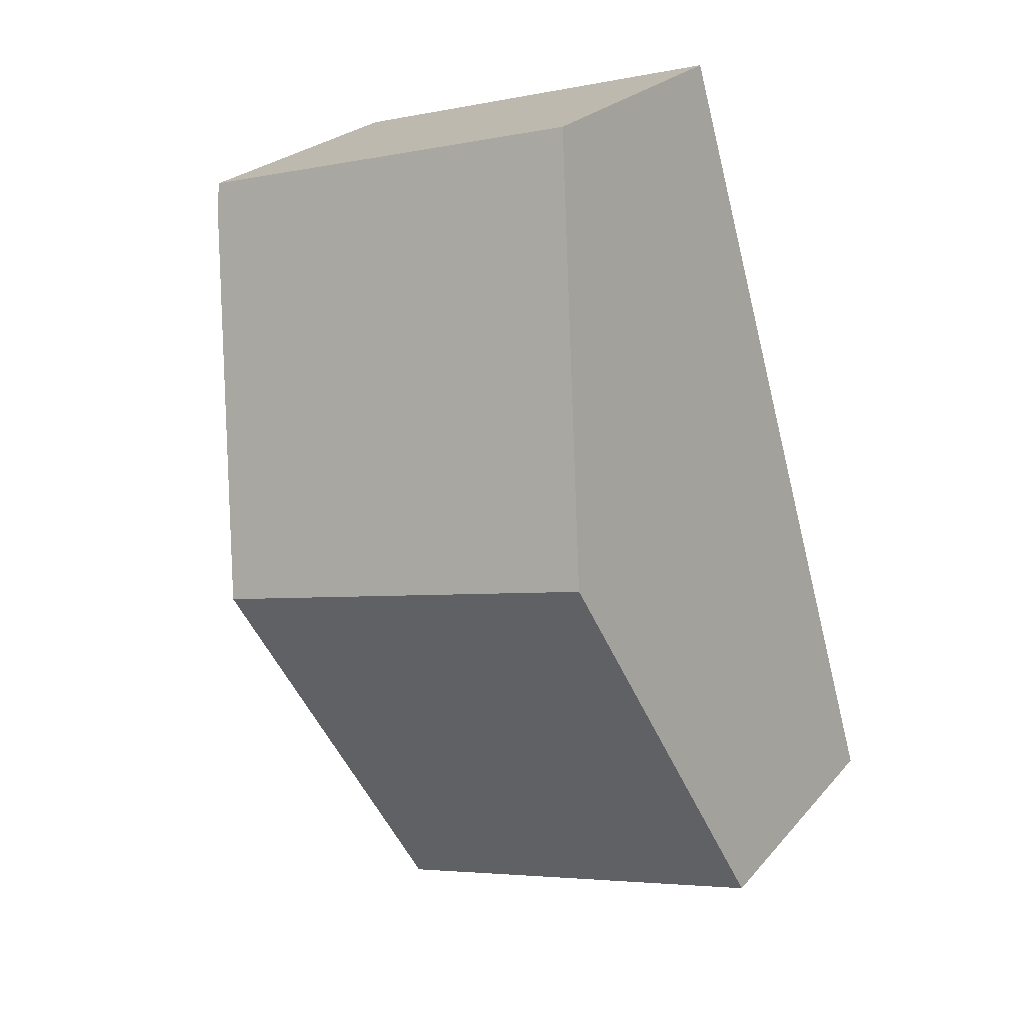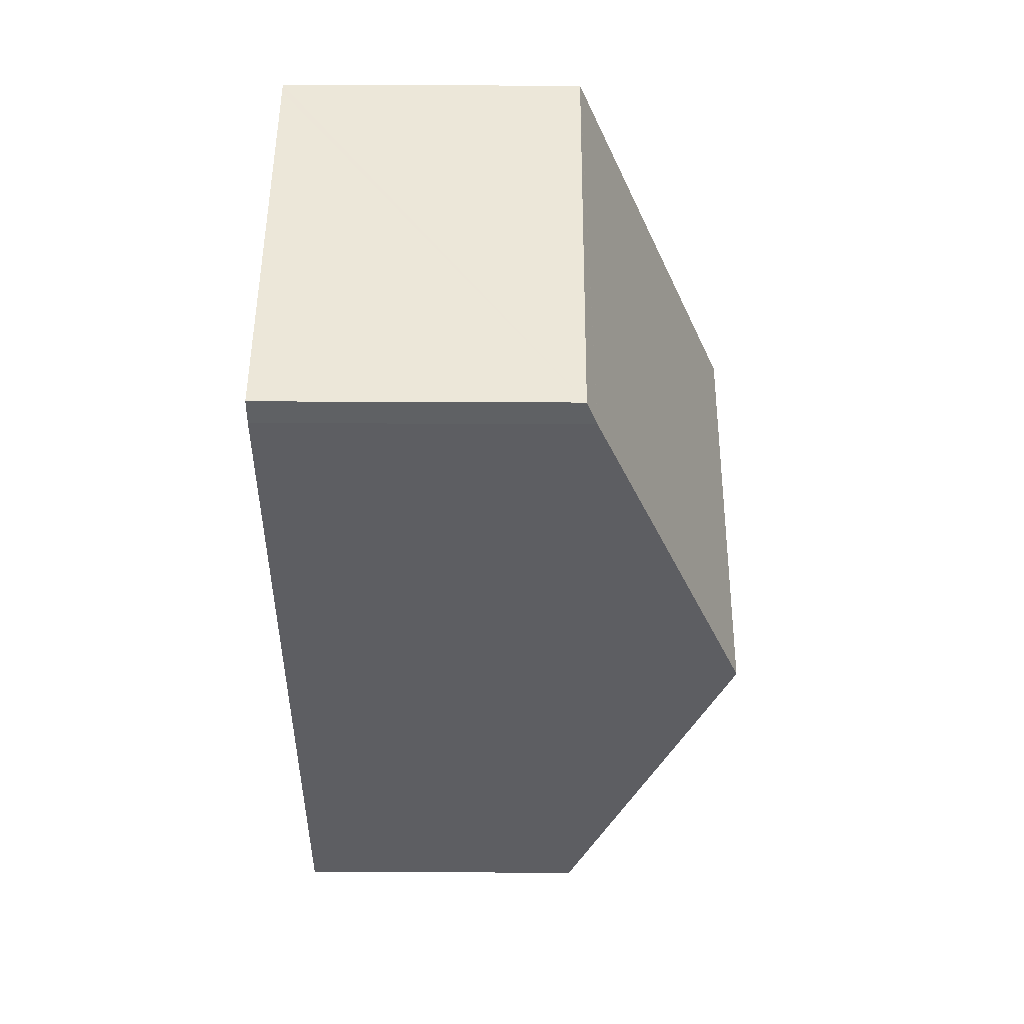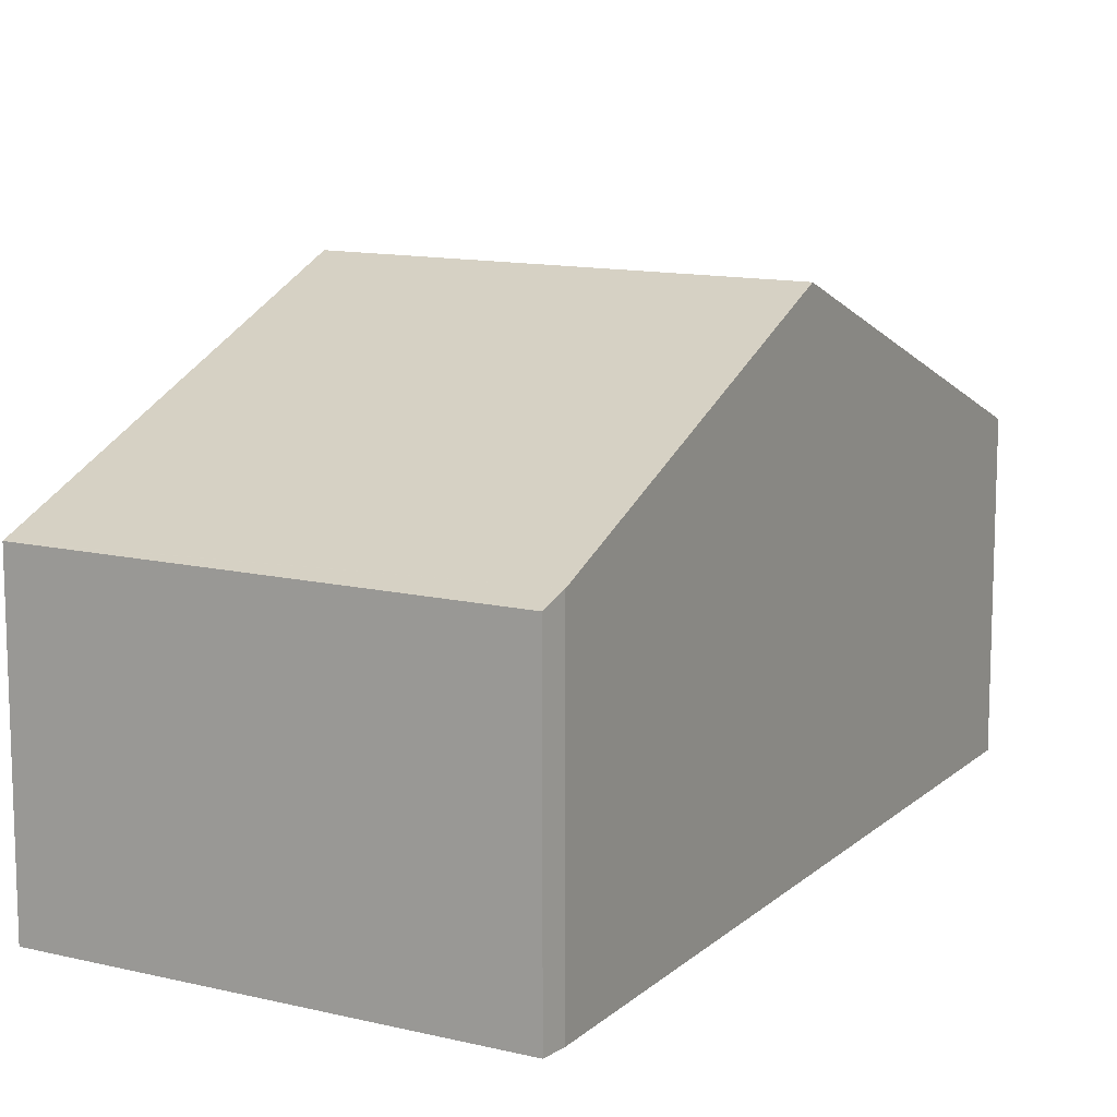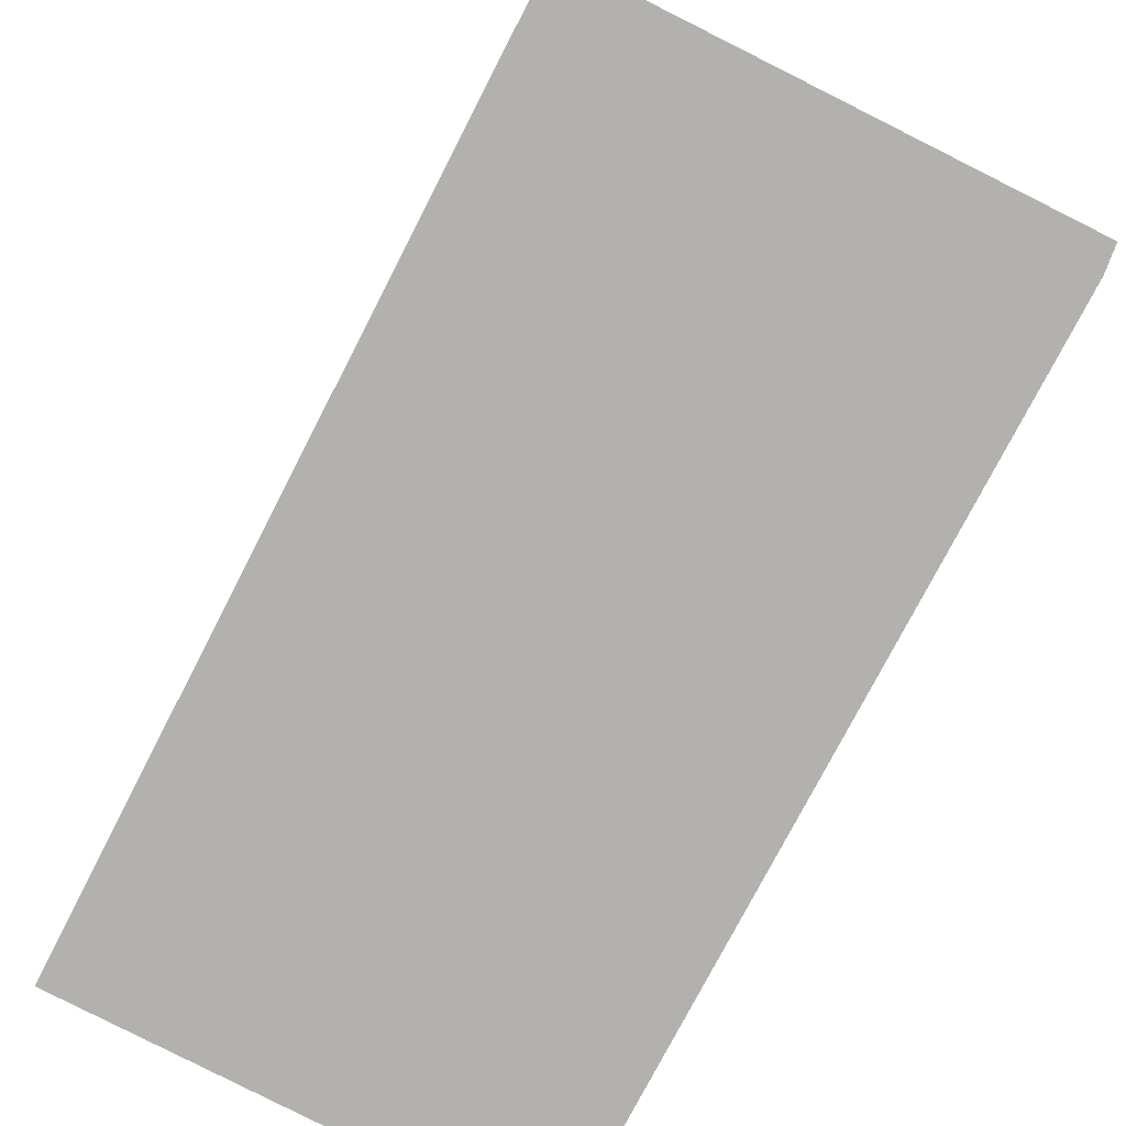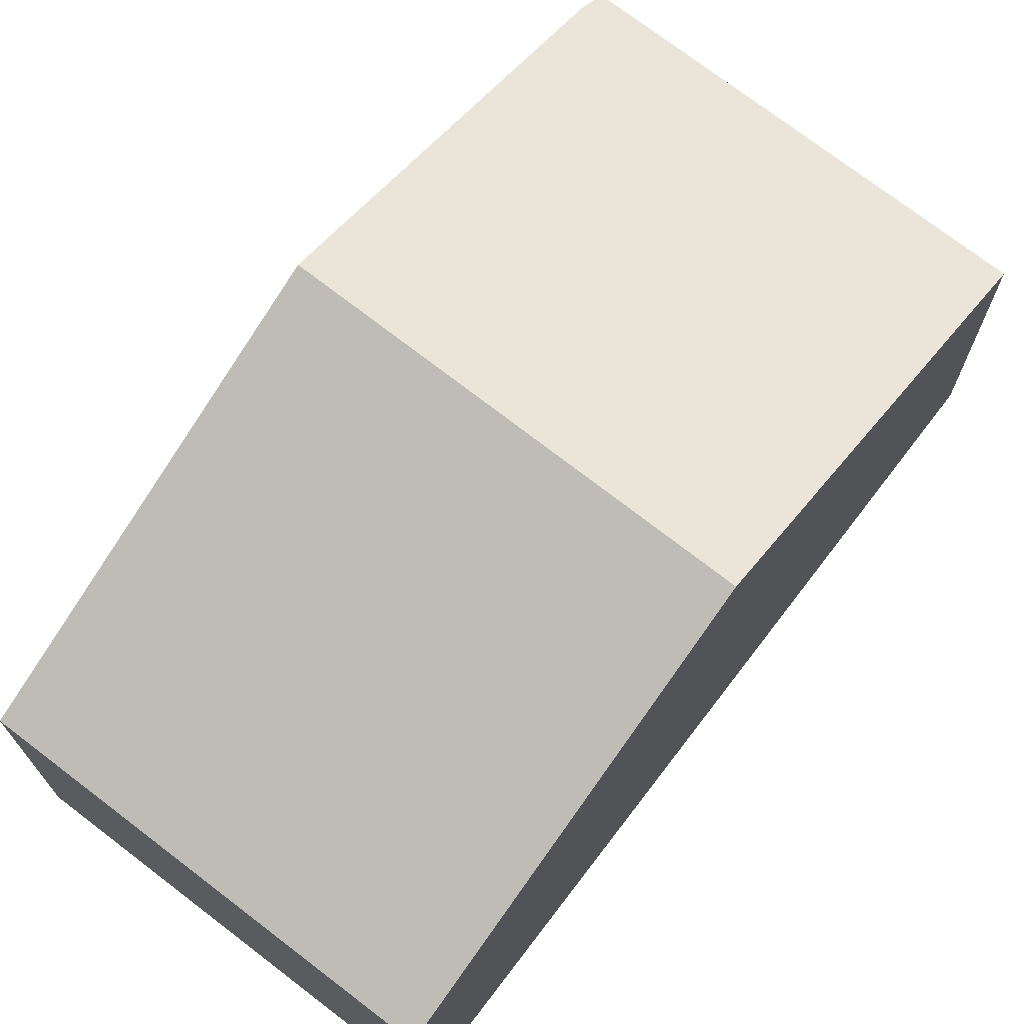
<metadata>
{"format":"obj","ext":"obj","renderer":"f3d","projection":"perspective","resolution":1024,"background":"white","views":[{"elev":24.7,"azim":-149.5,"up":"+Z"},{"elev":34.4,"azim":90.4,"up":"+Z"},{"elev":12.3,"azim":45.0,"up":"+Y"},{"elev":-79.3,"azim":-11.1,"up":"+Y"},{"elev":72.1,"azim":-126.5,"up":"+Y"}]}
</metadata>
<code>
v  0.971 3.969 3.375
v  2.395 2.567 -0.69
v  0 2.577 1.578e-16
v  3.517 2.563 -1.014
v  4.546 3.969 2.382
v  5.509 2.652 5.564
v  4.394 2.566 6.099
v  5.546 2.566 5.779
v  2.038 2.566 6.753
v  1.949 2.566 6.778
v  5.015 3.328 3.932
v  3.517 6.209e-17 -1.014
v  0 0 0
v  2.395 4.225e-17 -0.69
v  0.971 -2.067e-16 3.375
v  1.949 -4.15e-16 6.778
v  2.038 -4.135e-16 6.753
v  4.394 -3.735e-16 6.099
v  5.546 -3.539e-16 5.779
v  5.509 -3.407e-16 5.564
v  5.015 -2.408e-16 3.932
v  4.546 -1.459e-16 2.382
g defaultobject
f 1 2 3
f 2 1 4
f 4 1 5
f 6 7 8
f 7 6 9
f 9 6 10
f 10 6 1
f 1 6 11
f 1 11 5
f 12 2 4
f 2 12 3
f 3 12 13
f 13 12 14
f 13 1 3
f 1 13 15
f 1 15 10
f 10 15 16
f 16 9 10
f 9 16 7
f 7 16 8
f 8 16 17
f 8 17 18
f 8 18 19
f 8 20 6
f 20 8 19
f 20 11 6
f 11 20 5
f 5 20 21
f 5 21 4
f 4 21 22
f 4 22 12
f 18 20 19
f 20 18 21
f 21 18 17
f 21 17 16
f 21 16 15
f 21 15 22
f 22 15 12
f 12 15 14
f 14 15 13

</code>
